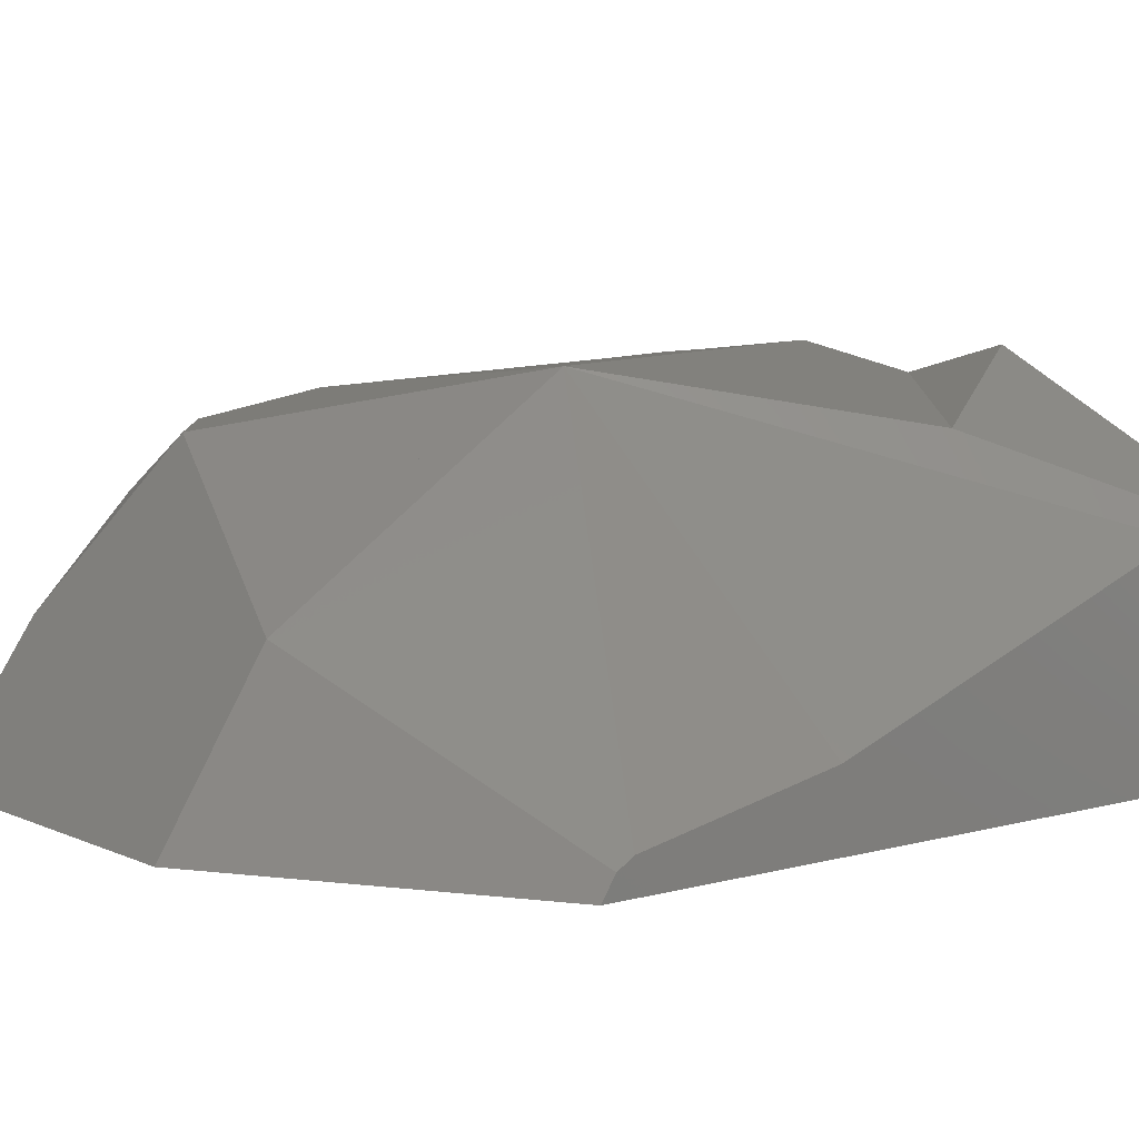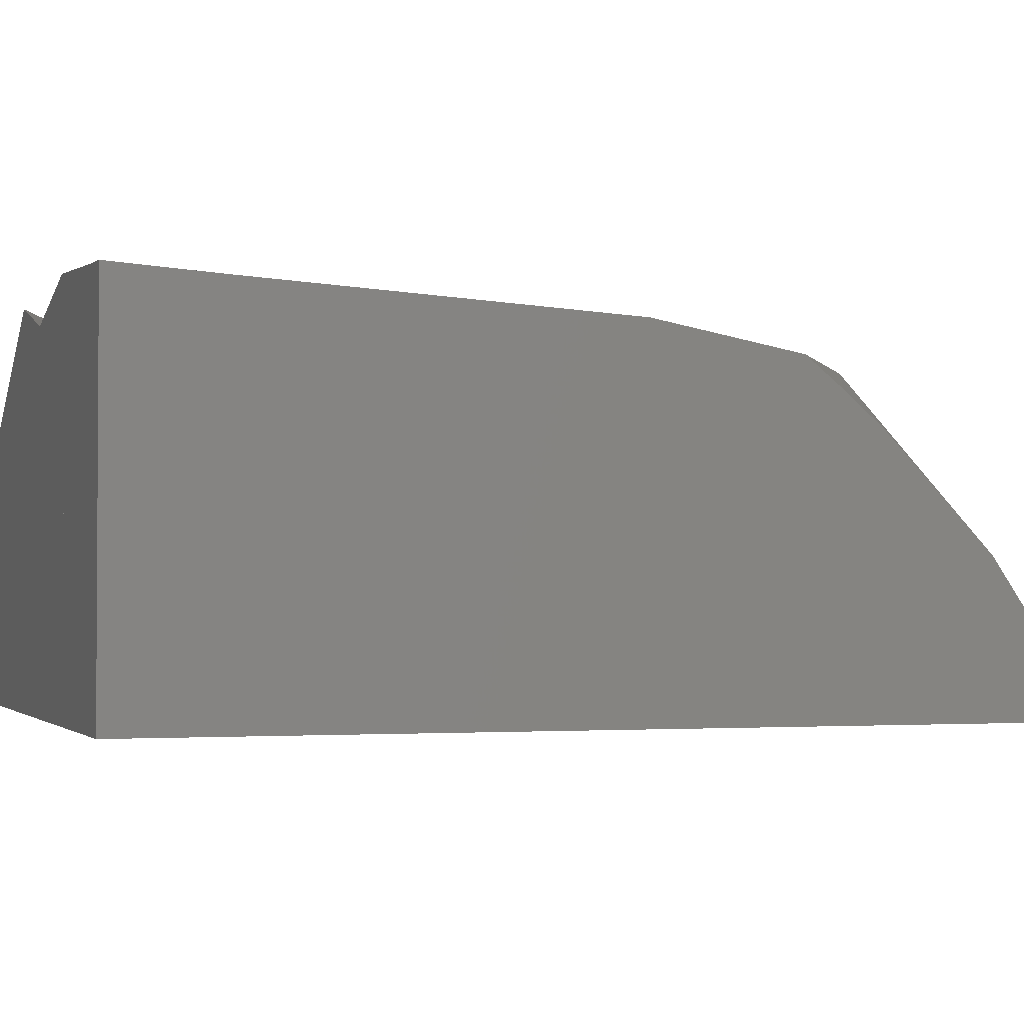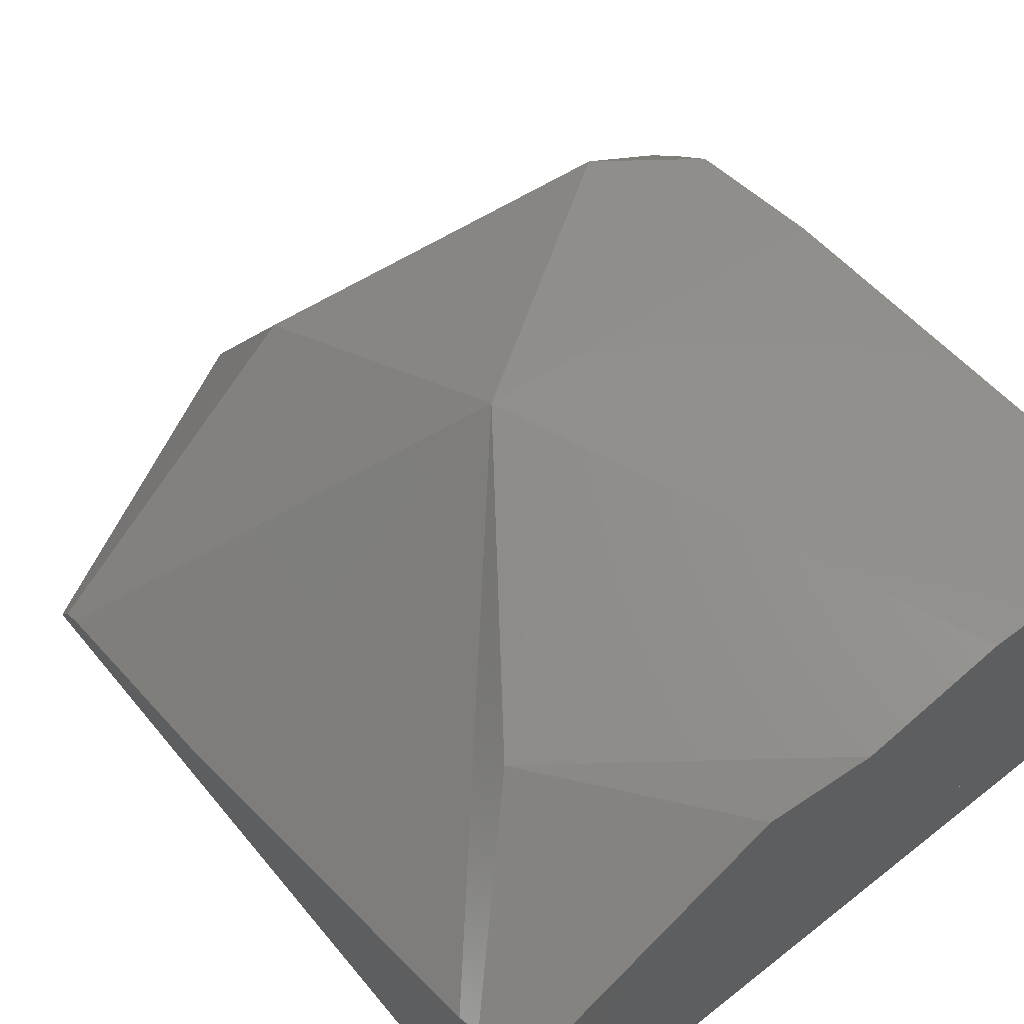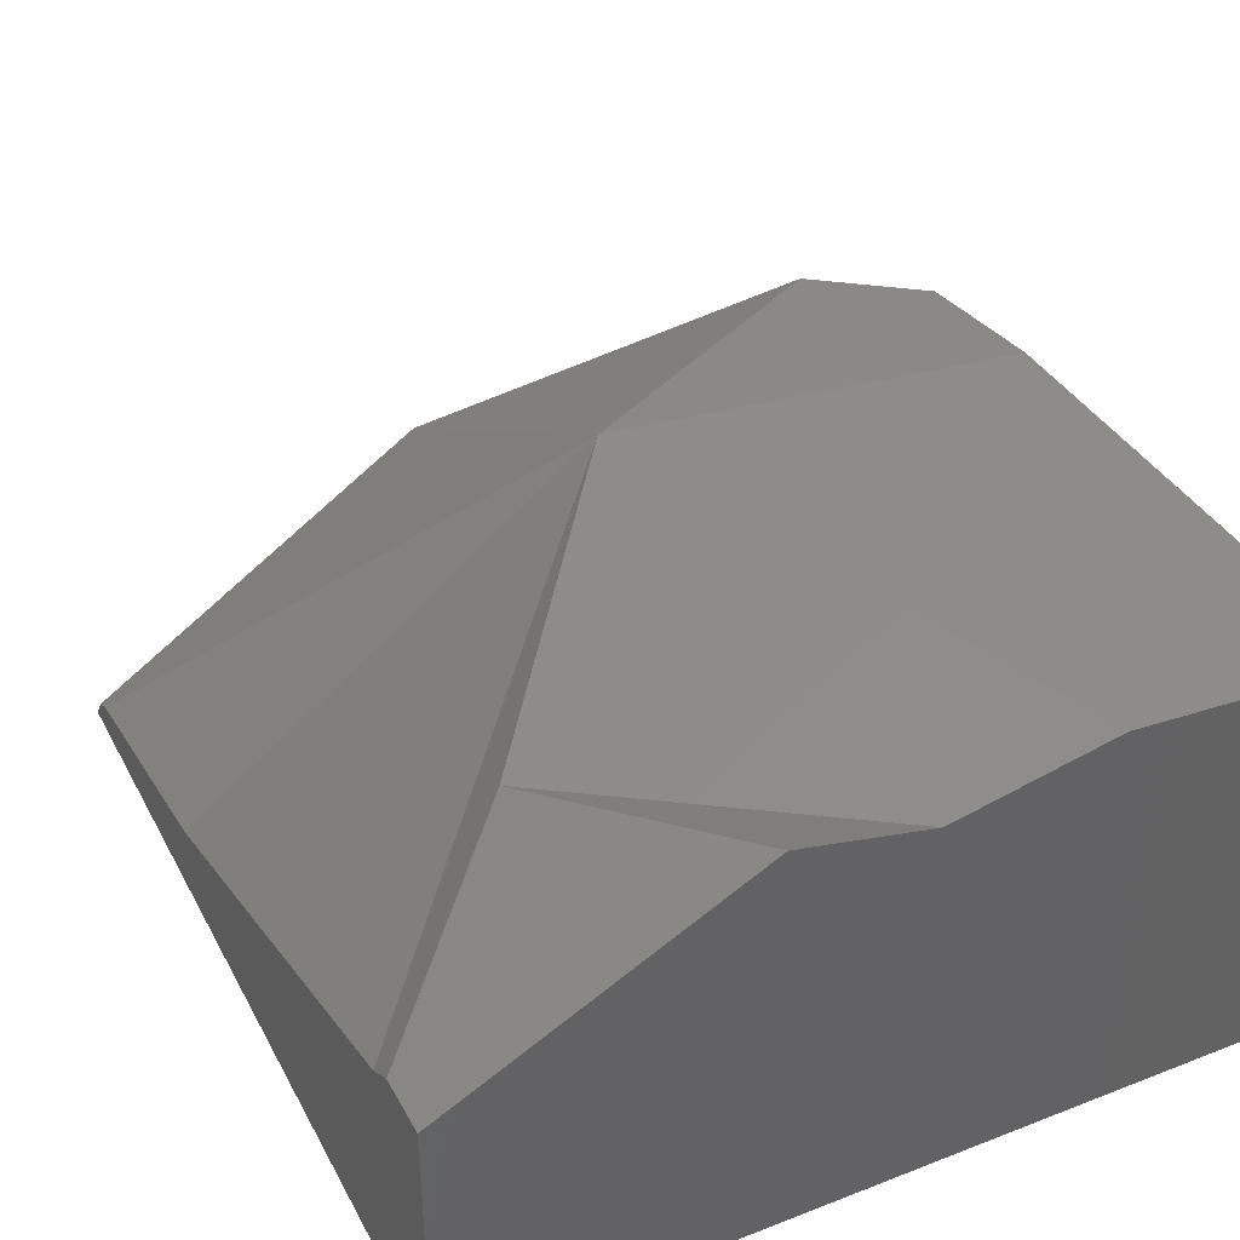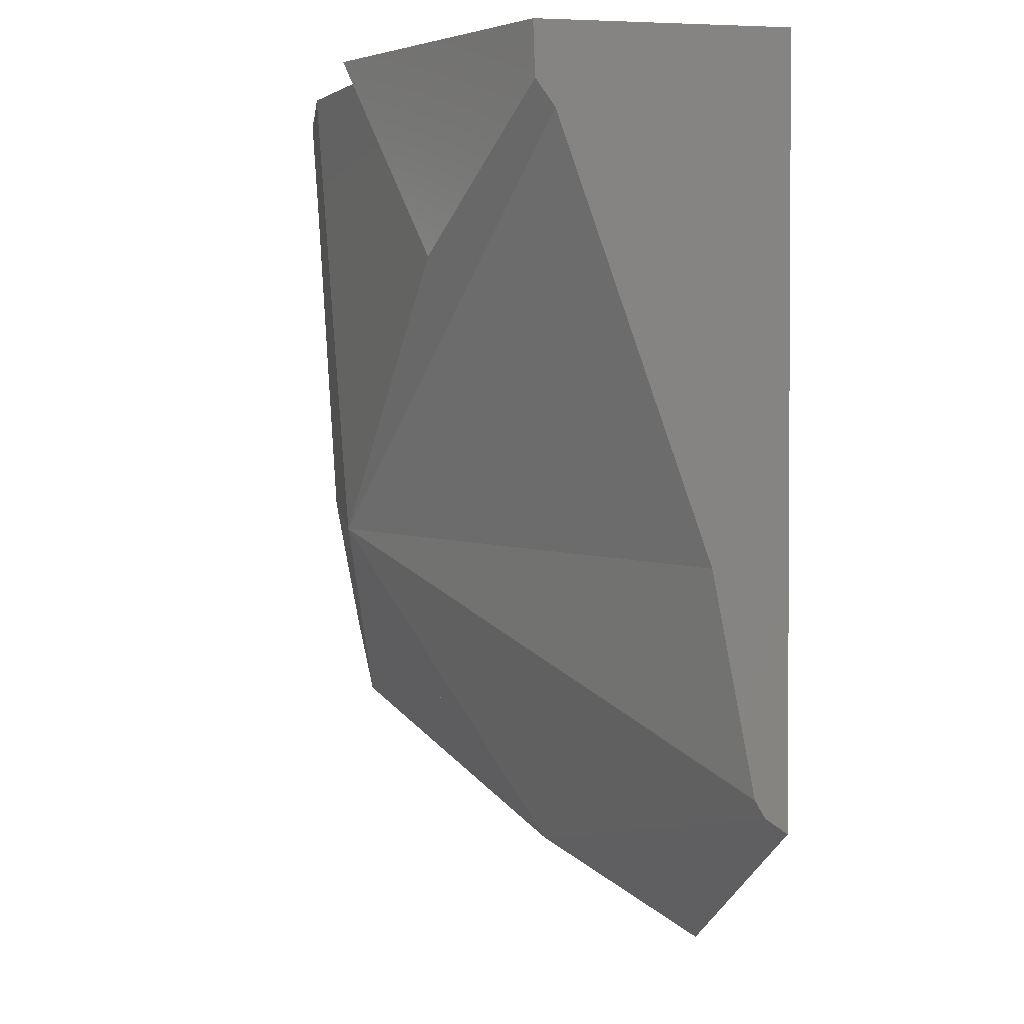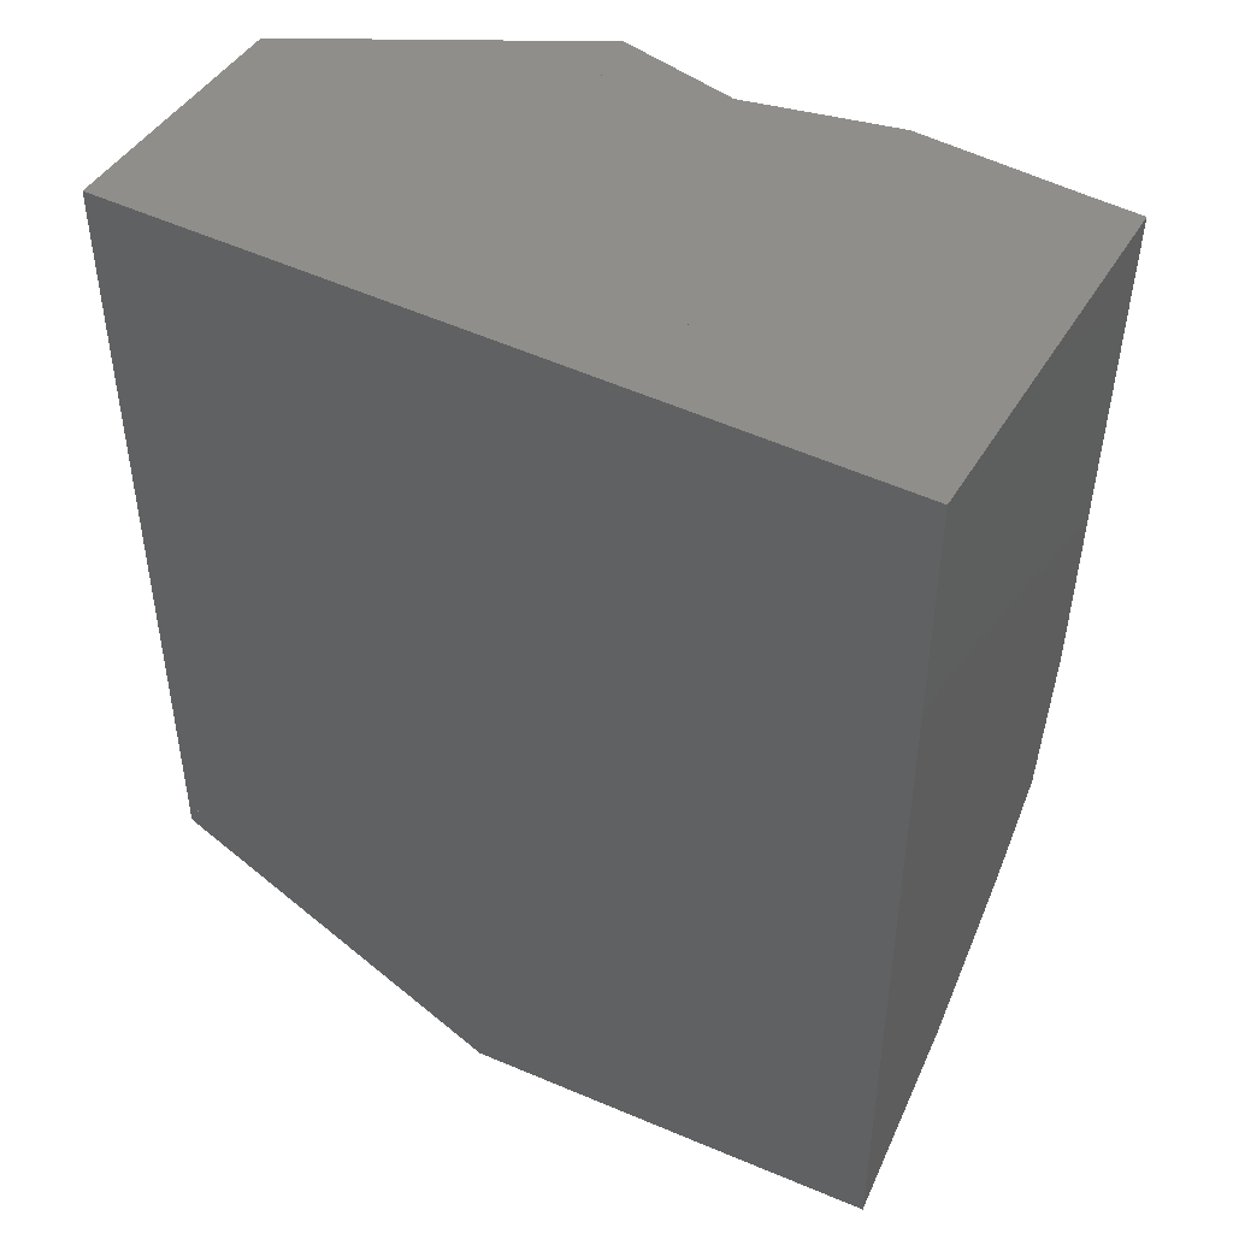
<metadata>
{"format":"stl","ext":"stl","renderer":"f3d","projection":"perspective","resolution":1024,"background":"white","views":[{"elev":5.8,"azim":48.8,"up":"+Z"},{"elev":-2.1,"azim":-108.3,"up":"+Z"},{"elev":58.0,"azim":140.9,"up":"+Z"},{"elev":40.3,"azim":154.3,"up":"+Z"},{"elev":1.9,"azim":79.3,"up":"+Y"},{"elev":45.3,"azim":-150.8,"up":"+Y"}]}
</metadata>
<code>
# stl→obj: 101 verts, 168 faces
v -0.02102 0.09324 0.02162
v -0.0243 0.1024 0.02191
v -0.048 0.1024 0.02007
v -0.05379 0.09076 0.01893
v -0.05556 0.1024 0.01959
v -0.05556 0.09052 0.0188
v -0.01706 0.1024 0.02039
v 0.001133 0.03026 0.01959
v 0.001662 0.03024 0.01963
v 0.0008889 0.03239 0.01969
v -0.007999 0.1024 0.0185
v -0.009824 0.1024 0.01888
v -0.009315 0.09904 0.01892
v -0.01383 -0.02688 -0.0247
v 0.004937 -0.02014 -0.01215
v 0.003401 -0.01908 -0.01081
v -0.007803 -0.01446 -0.005601
v -0.01781 -0.02655 -0.02478
v 0.006158 -0.02845 -0.0243
v 0.005531 -0.02054 -0.01266
v 0.02052 -0.02069 -0.02395
v -0.00633 -0.007161 -0.001467
v 0.03274 0.07145 0.01132
v -0.00265 0.1024 0.01738
v 0.01525 0.1024 0.02178
v 0.04011 0.1024 0.008422
v 0.005484 -0.01994 -0.01178
v 0.001146 0.02988 0.01952
v 0.05556 0.09035 -0.002991
v 0.05556 0.09427 -0.000159
v 0.05245 0.02667 -0.02295
v 0.05556 0.03417 -0.02283
v 0.04652 -0.0003177 -0.02326
v 0.03749 -0.009394 -0.02351
v 0.03291 -0.01401 -0.02364
v -0.002958 -0.01129 -0.004704
v 0.05556 0.049 -0.01759
v 0.05556 0.06302 -0.02262
v 0.05556 0.06317 -0.02262
v 0.05556 0.1024 0.0001205
v 0.05556 0.1024 -0.02233
v -0.05556 0.08722 0.01858
v -0.05556 0.03262 0.01532
v -0.04178 0.03205 0.01636
v -0.04314 0.09156 0.0198
v -0.05556 0.005722 0.006964
v -0.04253 -0.0001113 0.0102
v -0.04249 4.559e-05 0.01035
v -0.05556 0.01112 0.01133
v -0.04261 -0.0003333 0.009959
v -0.05556 -0.0003564 0.001696
v -0.05556 -0.016 -0.0146
v -0.04312 -0.001582 0.008332
v -0.05556 -0.02344 -0.02553
v -0.05392 -0.02358 -0.0255
v -0.04204 -0.0003323 0.01032
v -0.05556 -0.0269 -0.03061
v -0.05556 -0.03107 -0.03674
v -0.03183 -0.03335 -0.03674
v 0.05556 0.02645 -0.02555
v 0.05556 -0.006475 -0.0319
v 0.05207 -0.01326 -0.03674
v 0.05537 -0.01154 -0.03674
v 0.05556 -0.01136 -0.03662
v 0.05556 -0.00911 -0.03344
v 0.04023 -0.01242 -0.02681
v 0.05556 -0.01141 -0.03674
v 0.05556 -0.0111 -0.03674
v 0.05556 -0.01049 -0.03539
v 0.05556 -0.005245 -0.03674
v 0.006829 -0.03691 -0.03674
v 0.04232 -0.01257 -0.02856
v 0.03423 -0.01372 -0.02421
v 0.03312 -0.0138 -0.02364
v 0.05556 0.1024 -0.03674
v -0.05556 0.1024 0.01948
v -0.05556 0.09062 0.01878
v -0.05556 0.1024 0.01672
v -0.05556 -0.003028 -0.001087
v -0.05556 0.04469 0.01604
v -0.05556 0.1024 -0.01461
v -0.05556 0.01645 -0.02525
v -0.05556 0.04987 -0.025
v -0.05556 0.07023 -0.01858
v -0.05556 0.1024 -0.02462
v -0.05556 0.1024 -0.03674
v -0.0322 0.1024 0.0213
v -0.0291 0.1024 0.01924
v -0.01523 0.1024 0.01007
v 0.03443 0.1024 -0.02277
v -0.03629 0.1024 -0.02423
v 0.04662 0.1024 -0.02252
v -0.0443 0.1024 0.01779
v -0.05346 0.1024 -0.008569
v -0.02752 0.1024 -0.009941
v -0.01885 0.1024 -0.02387
v 0.006662 0.1024 -0.03674
v 0.05216 -0.01308 -0.03674
v 0.04968 -0.01452 -0.03674
v 0.05539 -0.00562 -0.03674
v 0.01711 -0.03153 -0.03674
f 1 2 3
f 1 3 4
f 5 6 4
f 5 4 3
f 2 1 7
f 8 9 10
f 11 12 13
f 14 15 16
f 14 16 17
f 14 17 18
f 15 14 19
f 15 19 20
f 20 19 21
f 22 17 16
f 10 9 23
f 10 23 24
f 10 24 11
f 10 11 13
f 24 23 25
f 25 23 26
f 15 27 16
f 9 8 28
f 9 29 30
f 9 30 23
f 29 9 31
f 29 31 32
f 31 9 33
f 33 9 34
f 27 15 20
f 35 27 20
f 35 20 21
f 9 27 35
f 9 35 34
f 9 36 16
f 9 16 27
f 37 38 39
f 37 39 29
f 32 38 37
f 26 23 30
f 26 30 40
f 9 28 22
f 9 22 36
f 39 41 40
f 39 40 30
f 42 43 44
f 42 44 45
f 42 45 4
f 42 4 6
f 46 47 48
f 46 48 49
f 50 51 52
f 50 52 53
f 47 46 51
f 47 51 50
f 53 52 54
f 53 54 55
f 44 43 49
f 44 49 48
f 44 8 10
f 44 10 1
f 44 1 45
f 47 56 48
f 56 50 53
f 7 1 10
f 7 10 12
f 56 47 50
f 17 56 53
f 17 53 55
f 17 55 18
f 8 44 48
f 8 48 56
f 8 56 28
f 28 56 17
f 57 55 54
f 57 58 59
f 57 59 14
f 57 14 55
f 32 31 60
f 61 60 31
f 61 31 33
f 62 63 64
f 62 64 65
f 62 65 66
f 65 61 33
f 65 33 34
f 65 34 66
f 67 64 63
f 67 68 69
f 67 69 64
f 68 70 60
f 68 60 61
f 68 61 65
f 68 65 69
f 14 59 71
f 14 71 19
f 71 62 72
f 71 72 73
f 71 73 35
f 71 35 19
f 74 35 73
f 72 66 73
f 34 74 73
f 34 73 66
f 38 75 41
f 70 75 38
f 70 38 32
f 5 76 77
f 5 77 6
f 76 78 77
f 6 77 42
f 79 80 77
f 79 77 78
f 79 78 81
f 79 81 82
f 79 82 54
f 79 54 52
f 43 80 79
f 43 79 51
f 43 51 46
f 43 46 49
f 83 82 84
f 81 85 83
f 81 83 84
f 54 82 57
f 86 58 57
f 86 57 82
f 86 82 85
f 76 5 3
f 78 76 87
f 78 87 88
f 7 88 87
f 7 87 2
f 89 90 91
f 92 90 89
f 92 89 12
f 92 12 11
f 26 24 25
f 40 41 92
f 40 92 11
f 40 11 26
f 81 78 93
f 94 93 88
f 94 88 89
f 94 89 95
f 89 88 7
f 89 7 12
f 85 81 94
f 85 94 95
f 85 95 91
f 86 85 96
f 86 96 97
f 96 90 75
f 96 75 97
f 41 75 90
f 68 67 63
f 68 63 62
f 68 62 98
f 70 68 98
f 98 62 99
f 100 98 99
f 100 99 101
f 100 101 86
f 100 86 97
f 58 86 101
f 58 101 71
f 58 71 59
f 75 70 100
f 75 100 97

</code>
